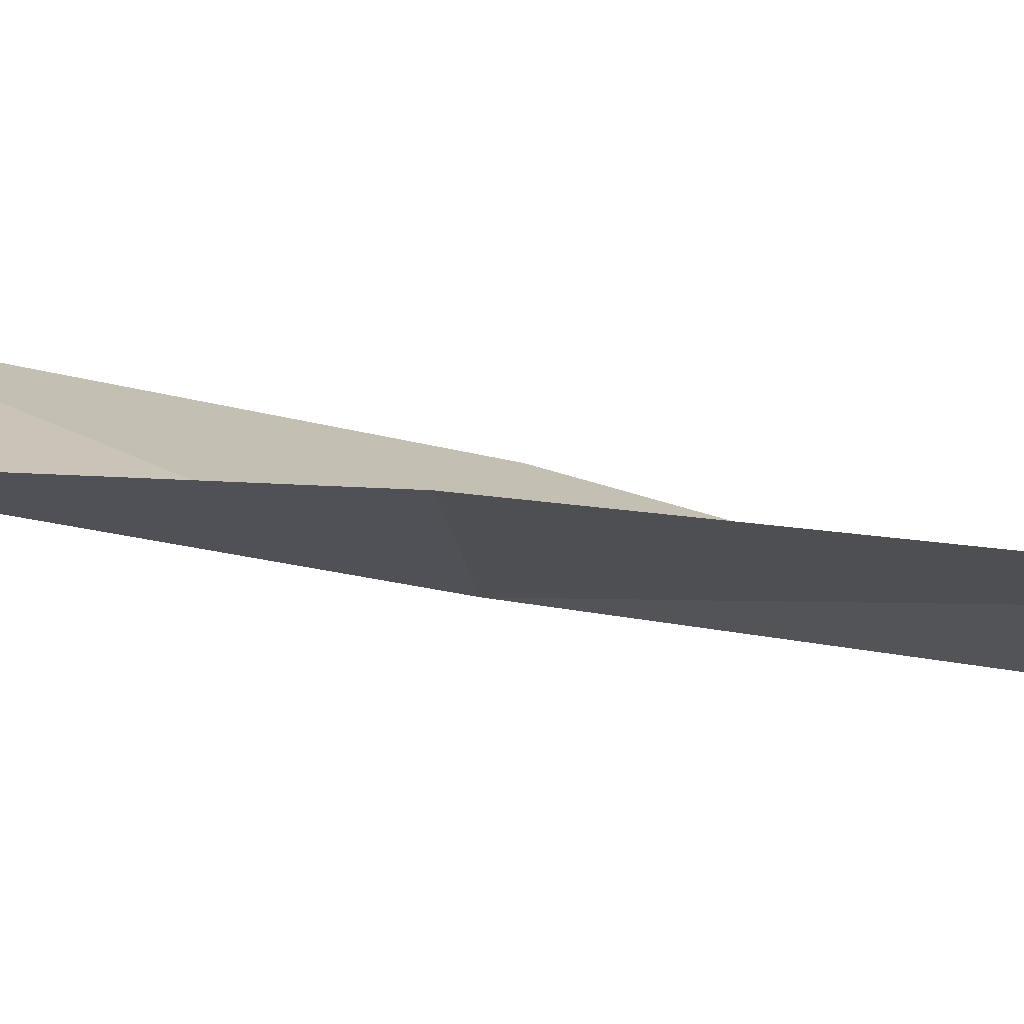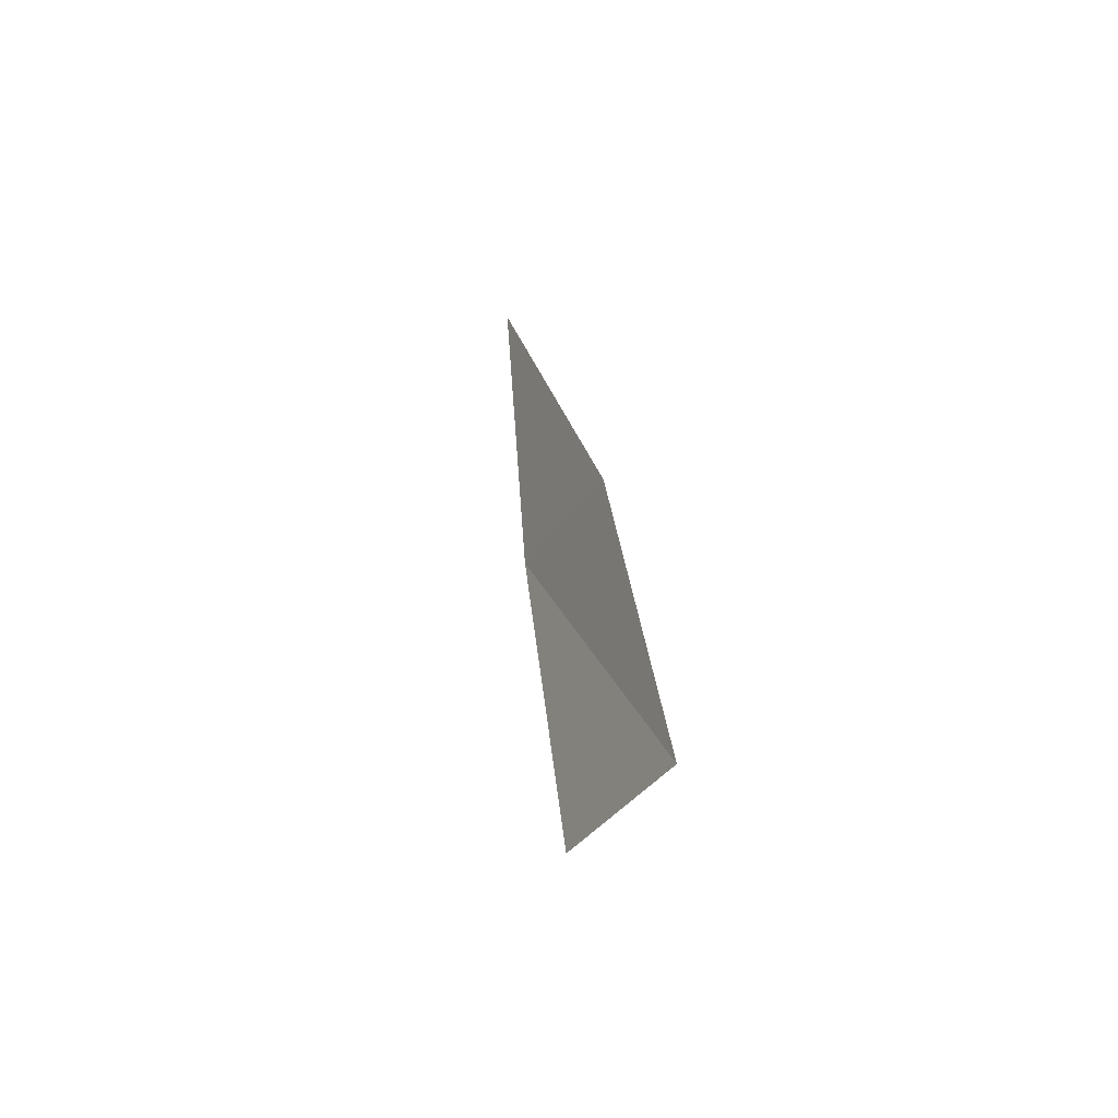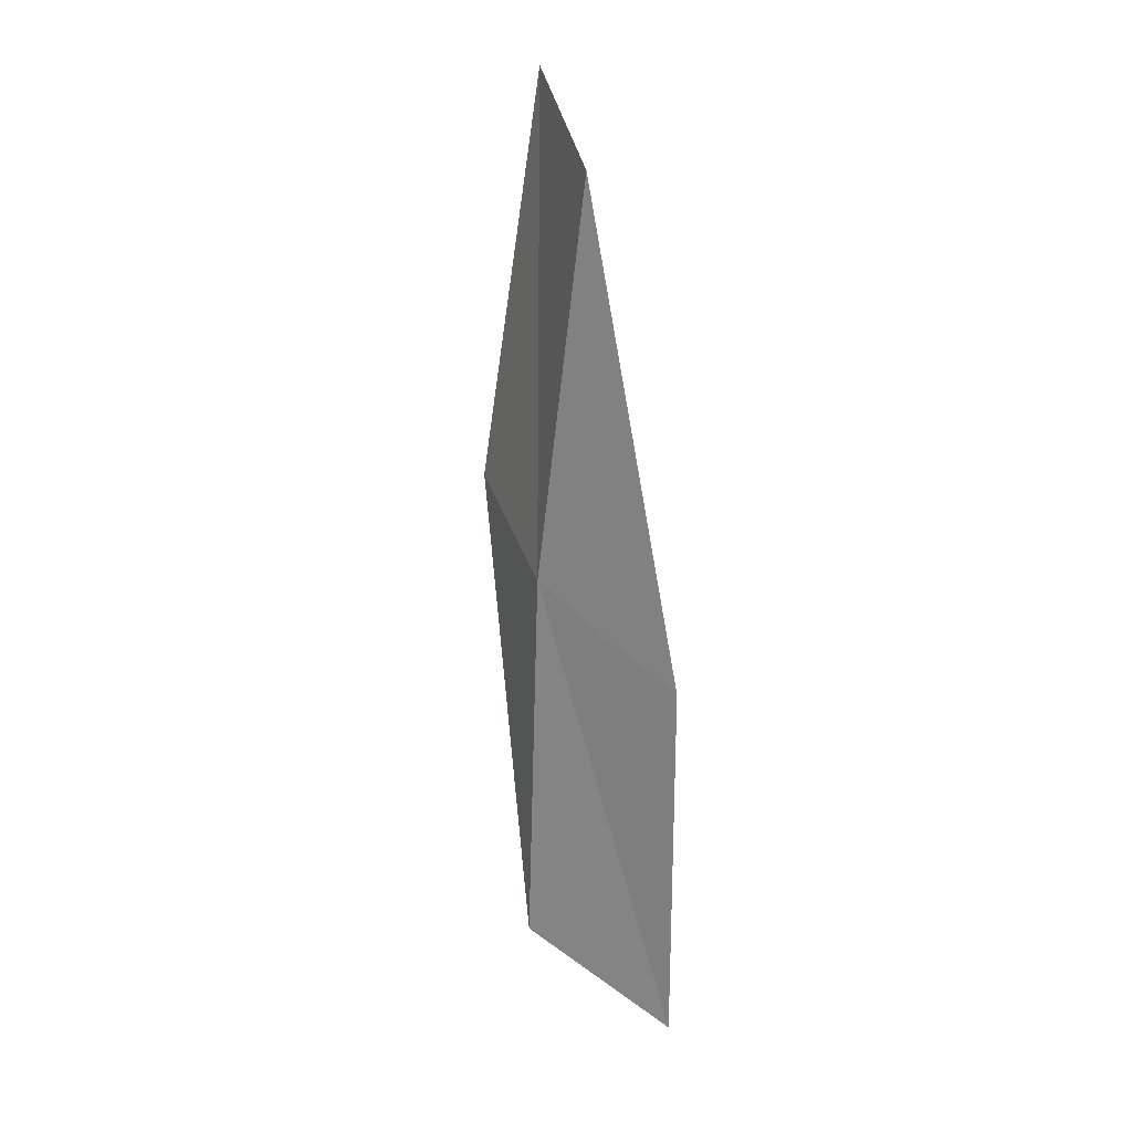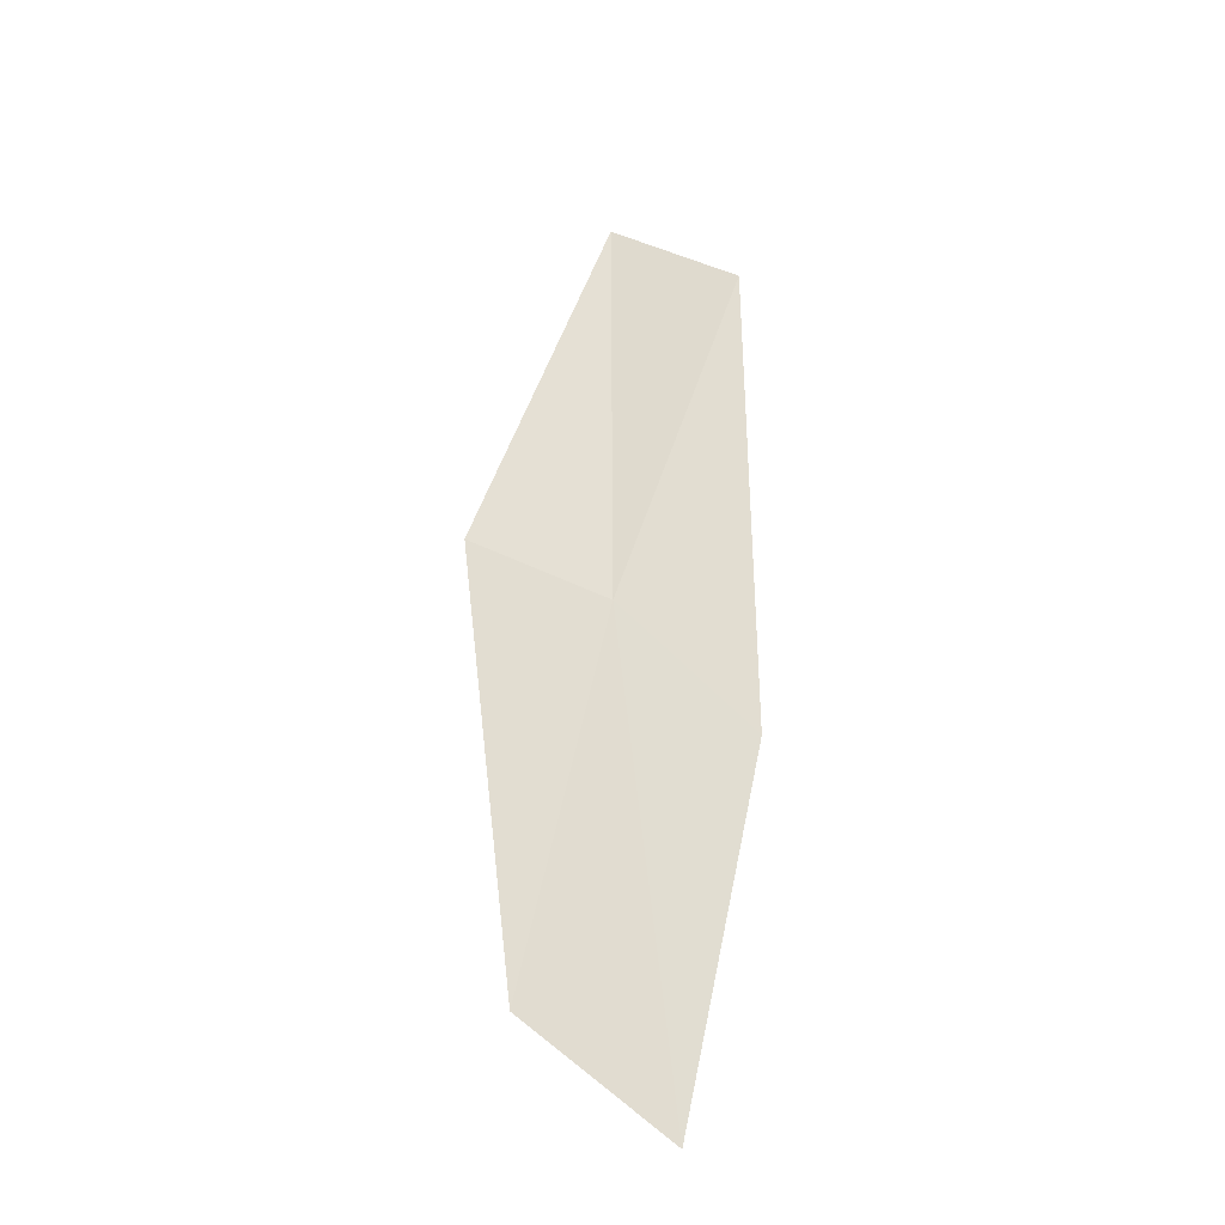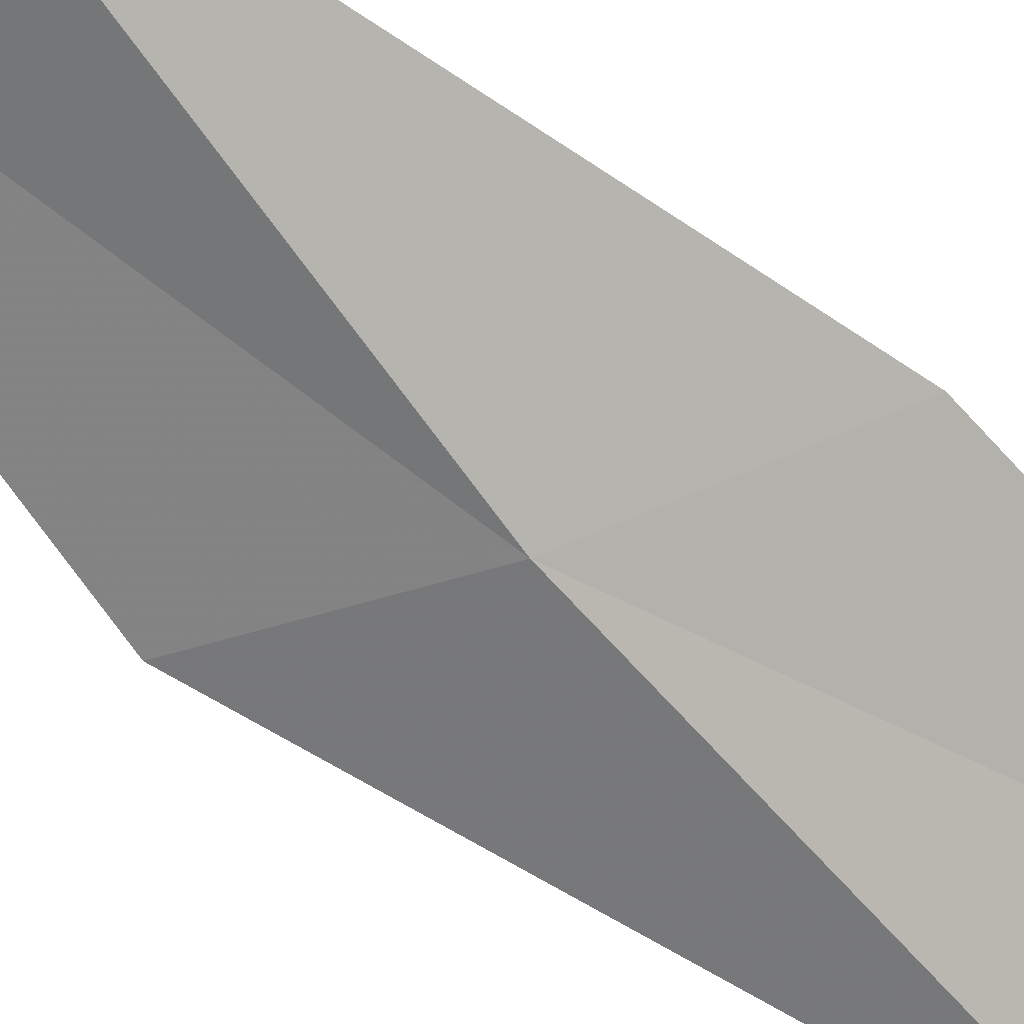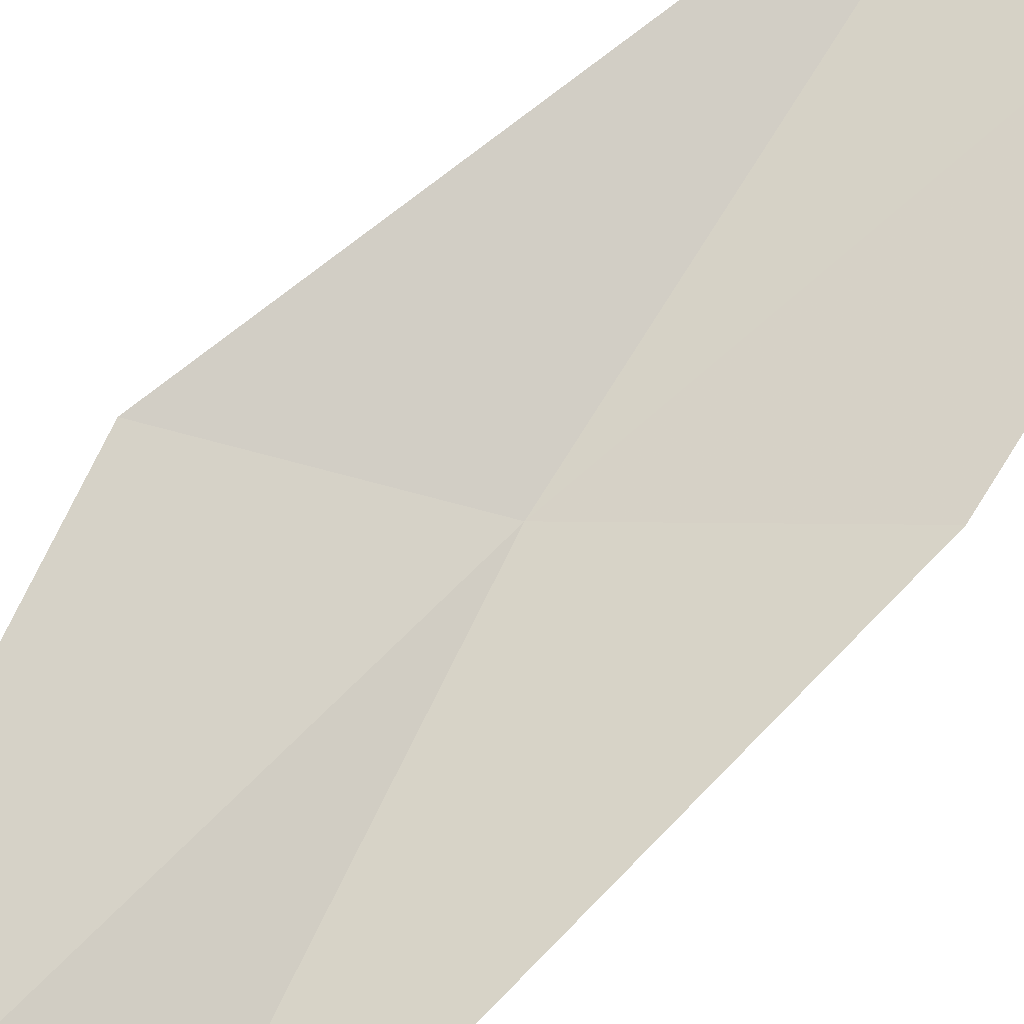
<metadata>
{"format":"obj","ext":"obj","renderer":"f3d","projection":"perspective","resolution":1024,"background":"white","views":[{"elev":0.9,"azim":130.2,"up":"+Z"},{"elev":-64.6,"azim":-99.7,"up":"+Y"},{"elev":9.1,"azim":-132.0,"up":"+Y"},{"elev":-38.0,"azim":171.6,"up":"+Y"},{"elev":-77.4,"azim":-126.9,"up":"+Z"},{"elev":64.4,"azim":-136.9,"up":"+Z"}]}
</metadata>
<code>
v 10.52 7.155 0.6399
v 10.78 5.855 0.819
v 10.27 5.582 1.021
v 10.04 6.828 0.8131
v 10.97 7.462 0.787
v 10.12 8.466 0.4842
v 10.53 8.81 0.6583
f 1 3 2
f 1 4 3
f 1 2 5
f 1 6 4
f 1 5 7
f 1 7 6

</code>
